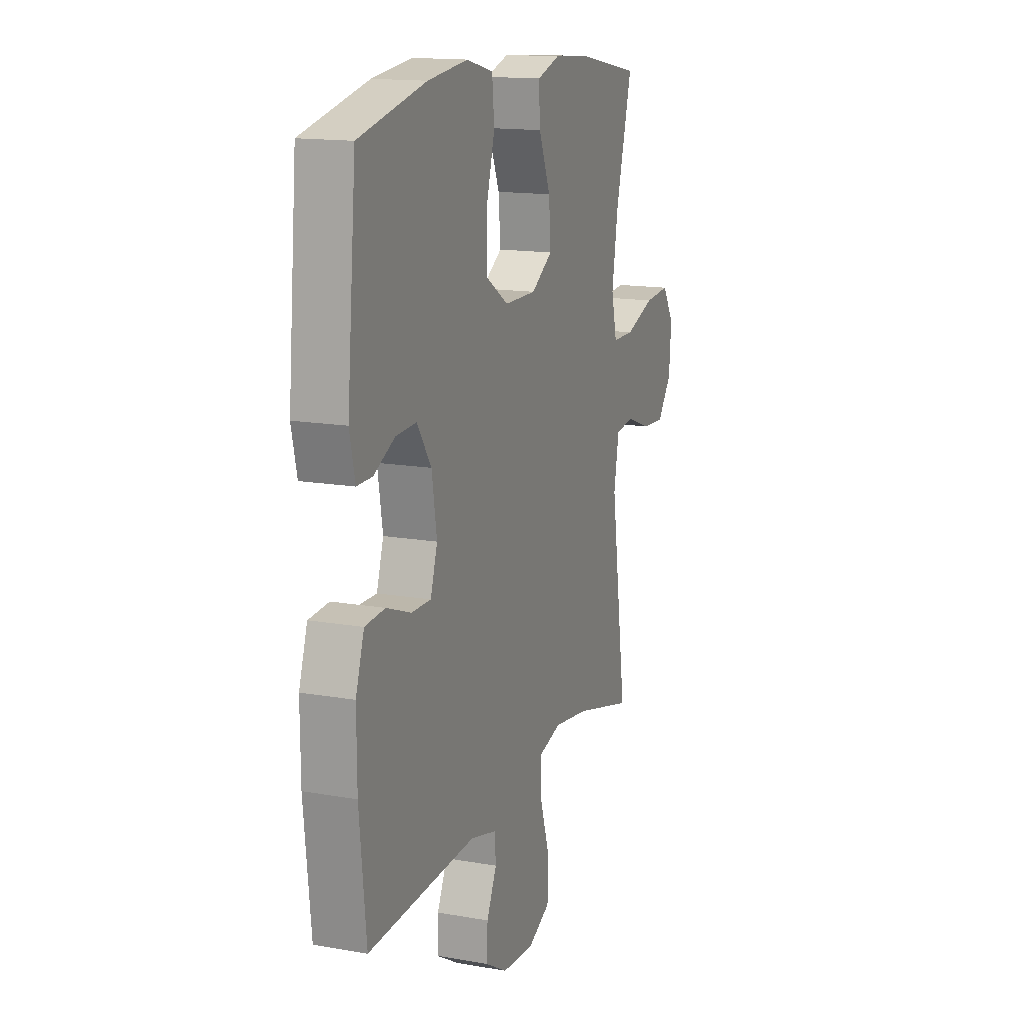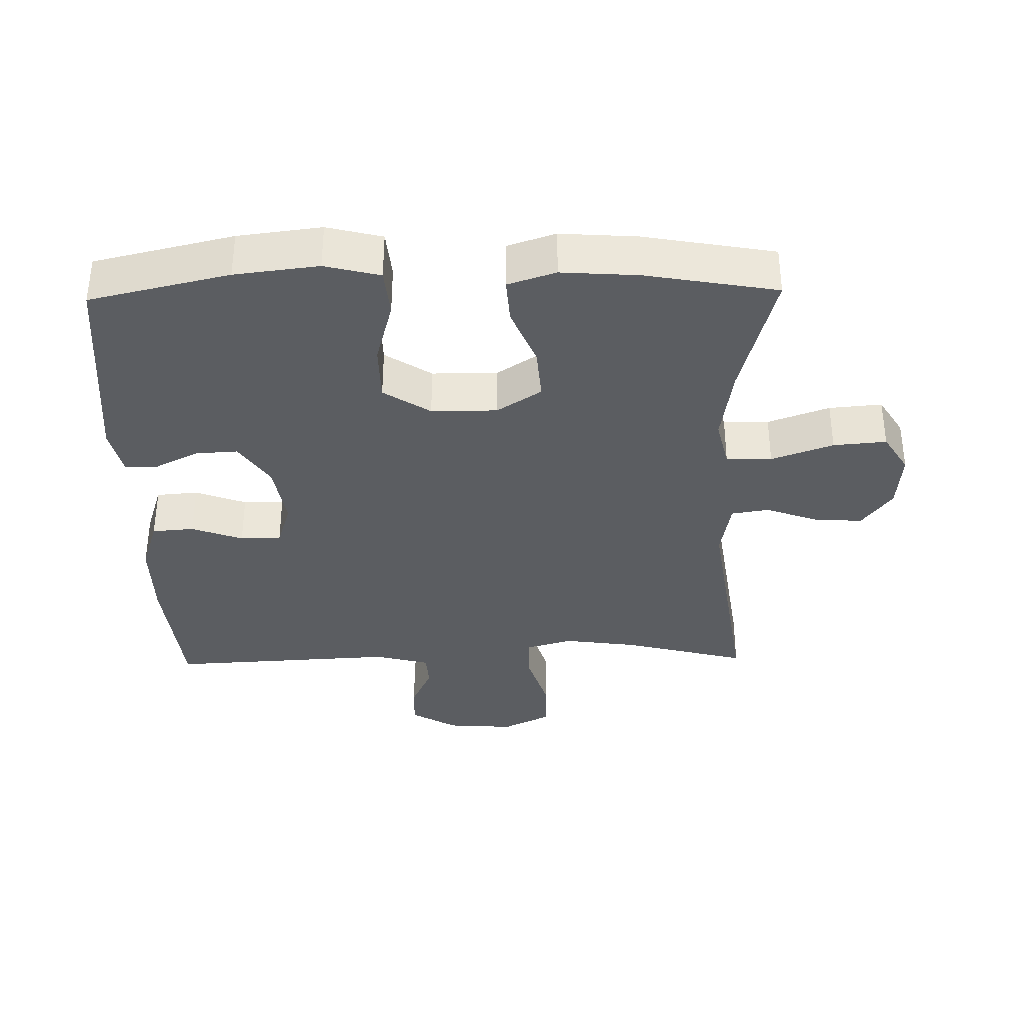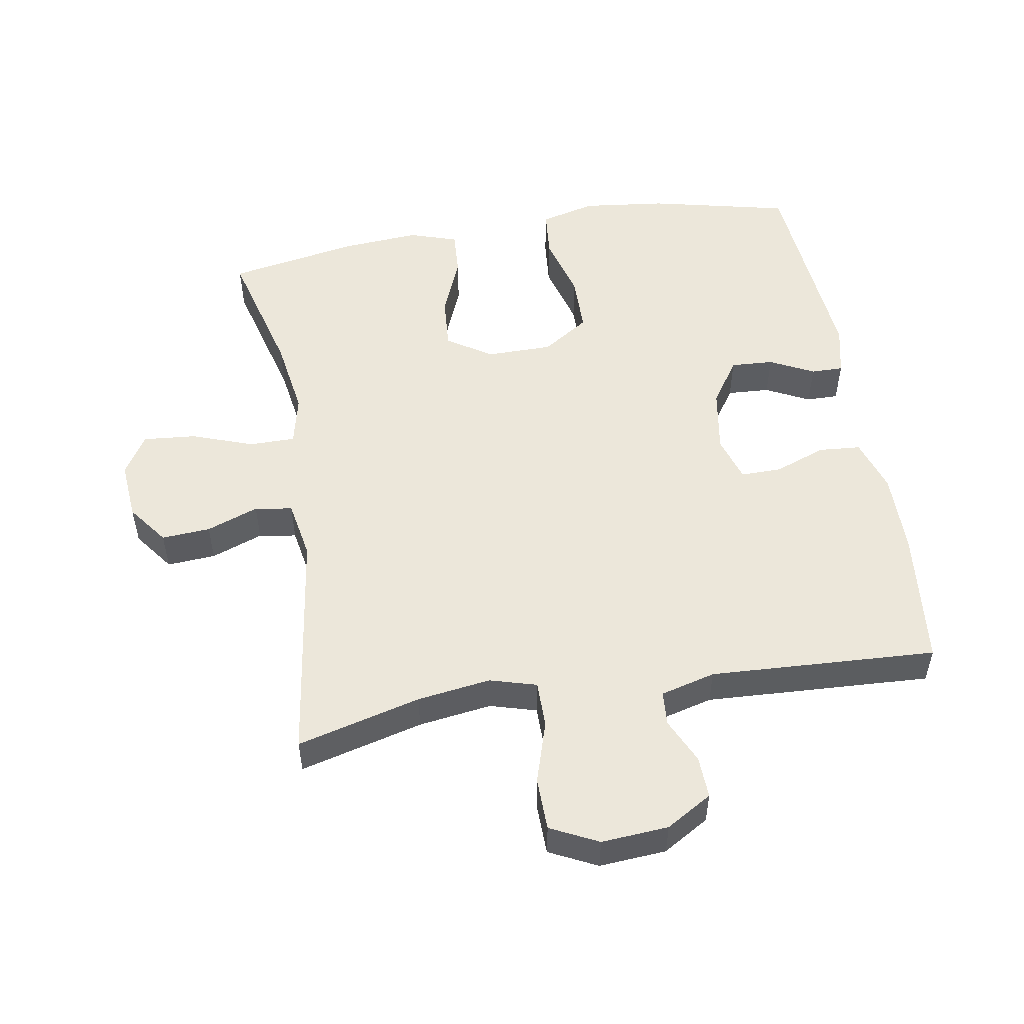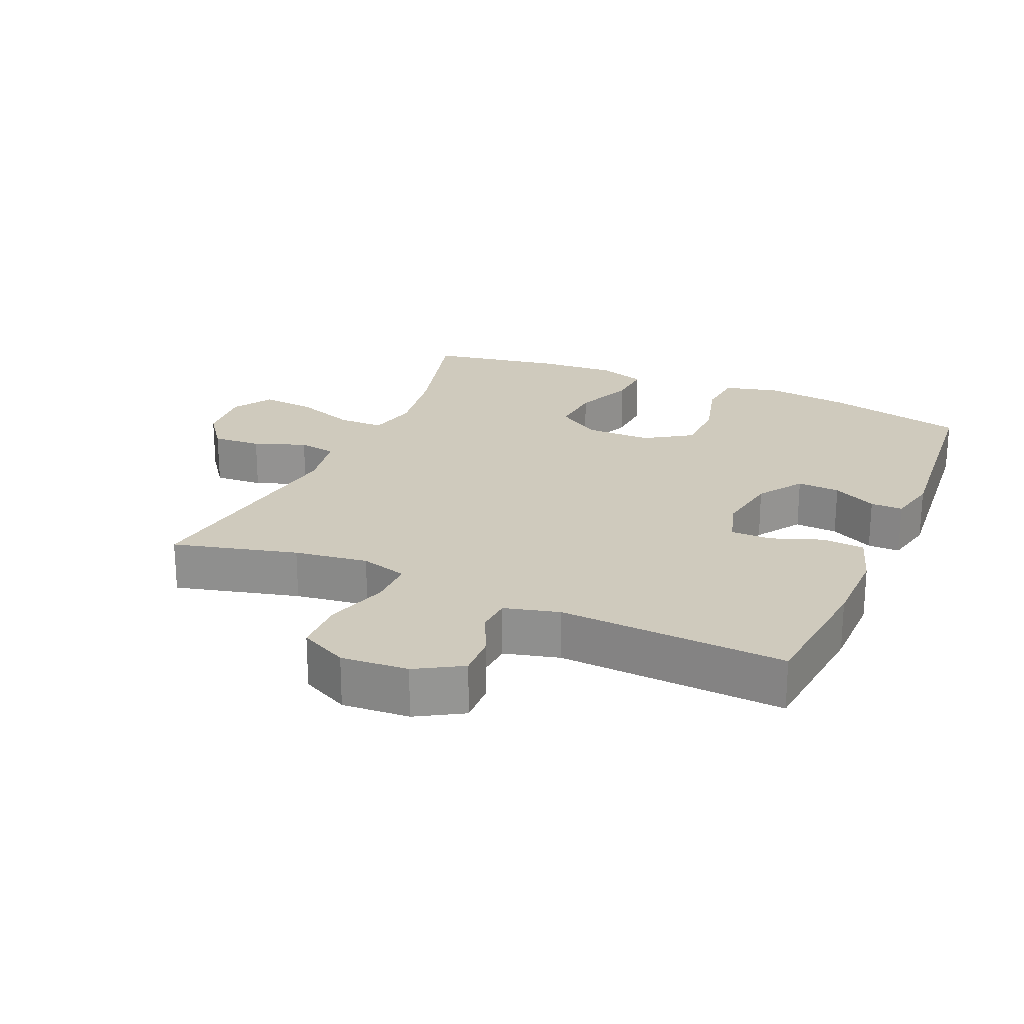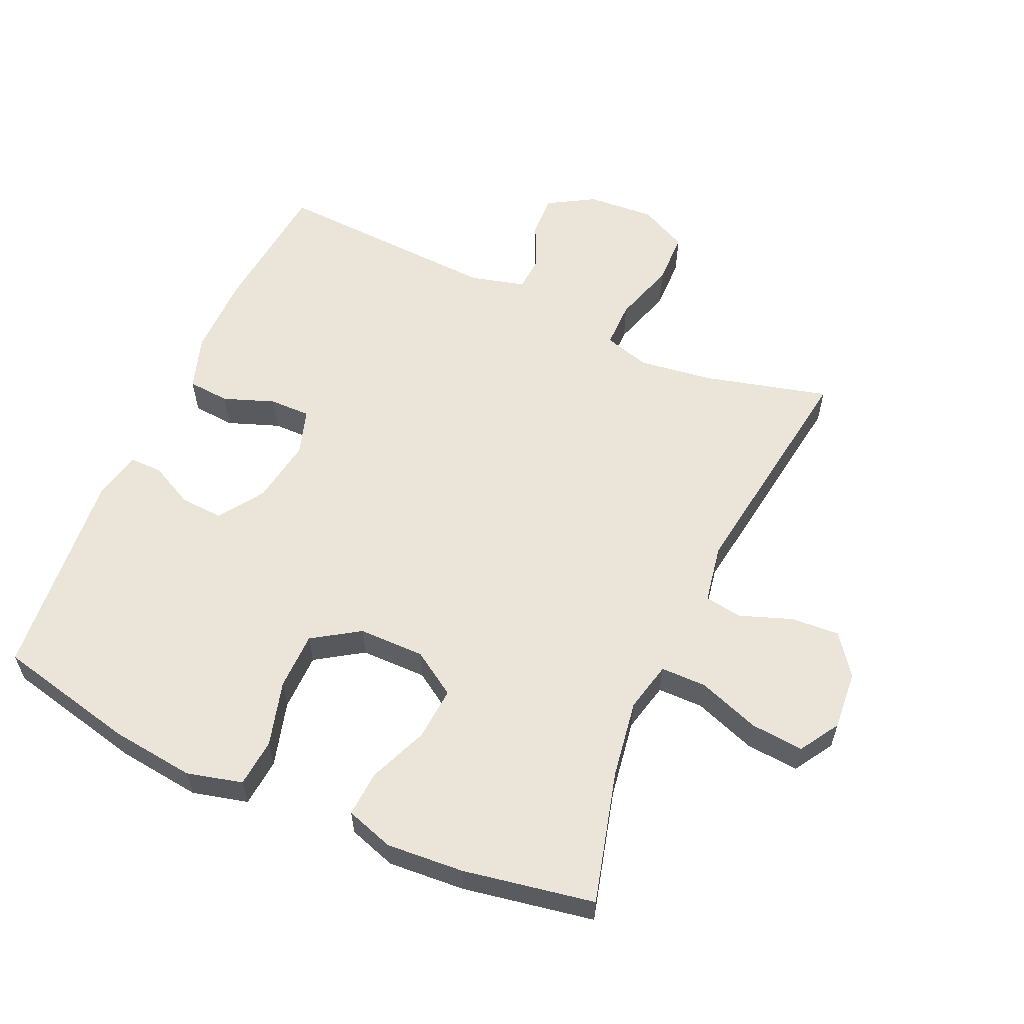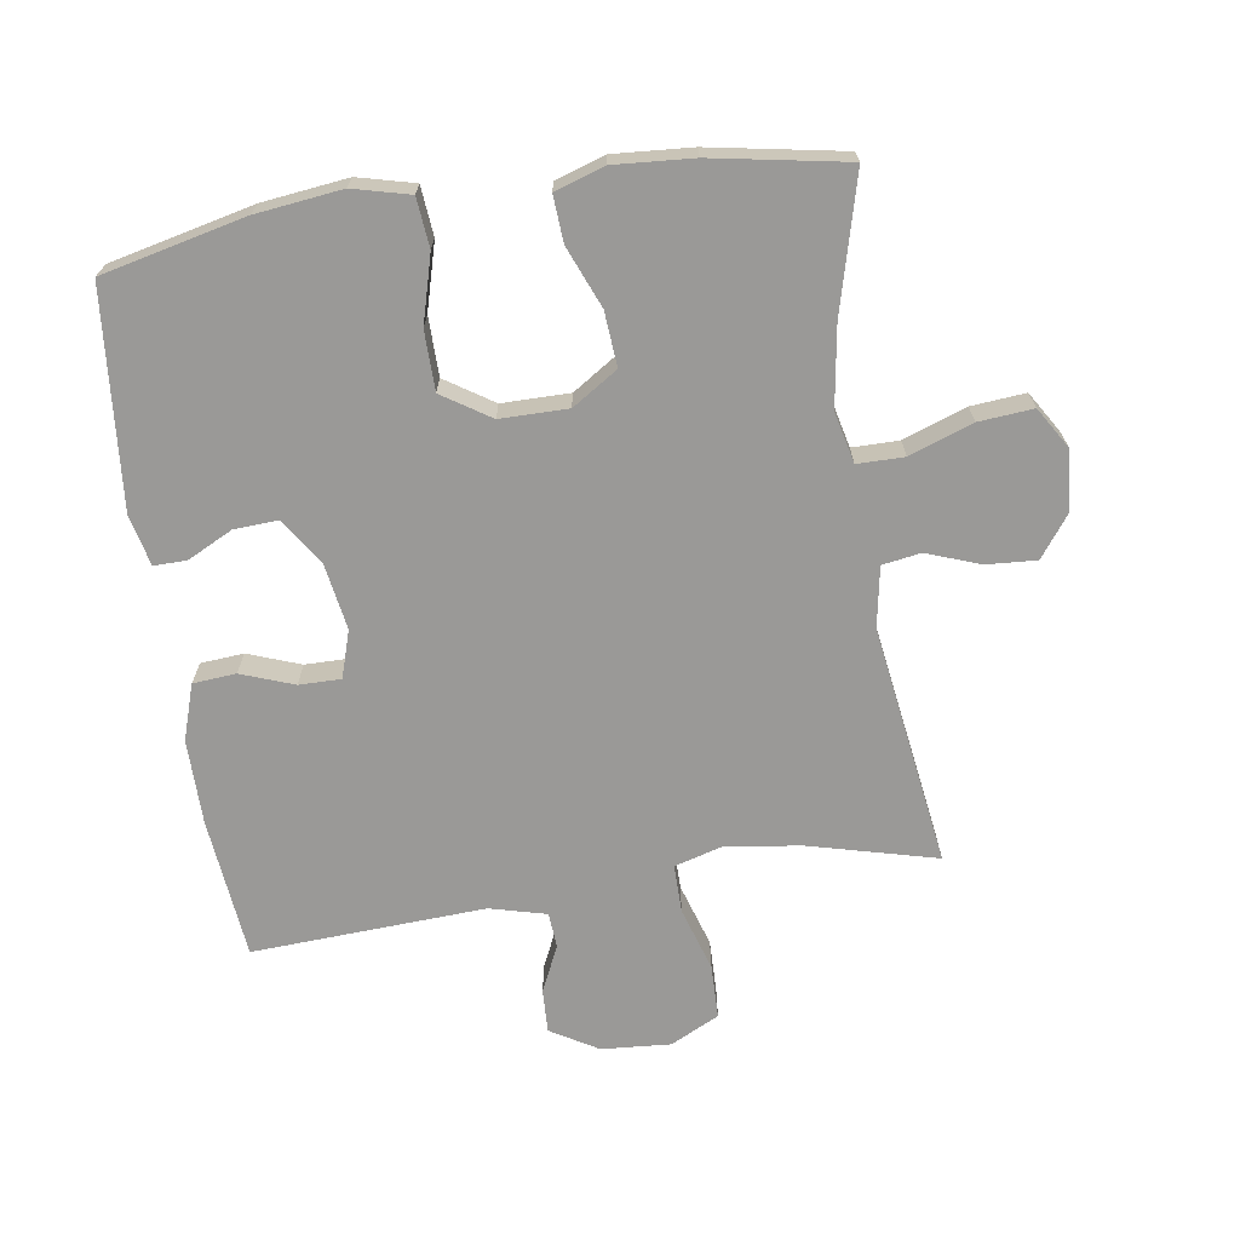
<metadata>
{"format":"obj","ext":"obj","renderer":"f3d","projection":"perspective","resolution":1024,"background":"white","views":[{"elev":14.9,"azim":-69.2,"up":"+Z"},{"elev":-35.7,"azim":1.2,"up":"+Y"},{"elev":52.7,"azim":170.4,"up":"+Y"},{"elev":23.1,"azim":-156.4,"up":"+Y"},{"elev":58.9,"azim":24.1,"up":"+Y"},{"elev":-69.0,"azim":8.6,"up":"+Y"}]}
</metadata>
<code>
o path5560
v -0.5512 0.0375 0.2021
v -0.5337 0.0375 0.1253
v -0.4841 0.0375 0.1259
v -0.4164 0.0375 0.1598
v -0.3503 0.0375 0.1637
v -0.3039 0.0375 0.0948
v -0.2875 0.0375 -0.005844
v -0.3098 0.0375 -0.07644
v -0.3728 0.0375 -0.07598
v -0.4522 0.0375 -0.04678
v -0.5169 0.0375 -0.05195
v -0.5442 0.0375 -0.1352
v -0.5435 0.0375 -0.2623
v -0.5217 0.0375 -0.4746
v -0.1714 0.0375 -0.4563
v -0.08636 0.0375 -0.4784
v -0.0827 0.0375 -0.5317
v -0.115 0.0375 -0.6013
v -0.1176 0.0375 -0.6665
v -0.04643 0.0375 -0.7084
v 0.05737 0.0375 -0.7159
v 0.1311 0.0375 -0.6797
v 0.1327 0.0375 -0.5982
v 0.1028 0.0375 -0.5021
v 0.1025 0.0375 -0.4299
v 0.1748 0.0375 -0.4093
v 0.2885 0.0375 -0.4251
v 0.4802 0.0375 -0.4746
v 0.4278 0.0375 -0.1125
v 0.444 0.0375 -0.02169
v 0.502 0.0375 -0.01244
v 0.5824 0.0375 -0.04175
v 0.6577 0.0375 -0.0467
v 0.704 0.0375 0.01538
v 0.7115 0.0375 0.1062
v 0.6737 0.0375 0.1673
v 0.5917 0.0375 0.1602
v 0.4962 0.0375 0.1261
v 0.4258 0.0375 0.1263
v 0.4078 0.0375 0.2034
v 0.4266 0.0375 0.3241
v 0.4802 0.0375 0.5271
v 0.2779 0.0375 0.5634
v 0.1584 0.0375 0.5719
v 0.08431 0.0375 0.5477
v 0.08867 0.0375 0.4779
v 0.1264 0.0375 0.3857
v 0.1327 0.0375 0.3037
v 0.06408 0.0375 0.2593
v -0.0378 0.0375 0.2596
v -0.1102 0.0375 0.3066
v -0.1112 0.0375 0.3958
v -0.08349 0.0375 0.4963
v -0.09045 0.0375 0.5708
v -0.176 0.0375 0.5924
v -0.3057 0.0375 0.5768
v -0.5217 0.0375 0.5271
v -0.5512 -0.0375 0.2021
v -0.5337 -0.0375 0.1253
v -0.4841 -0.0375 0.1259
v -0.4164 -0.0375 0.1598
v -0.3503 -0.0375 0.1637
v -0.3039 -0.0375 0.0948
v -0.2875 -0.0375 -0.005844
v -0.3098 -0.0375 -0.07644
v -0.3728 -0.0375 -0.07598
v -0.4522 -0.0375 -0.04678
v -0.5169 -0.0375 -0.05195
v -0.5442 -0.0375 -0.1352
v -0.5435 -0.0375 -0.2623
v -0.5217 -0.0375 -0.4746
v -0.1714 -0.0375 -0.4563
v -0.08636 -0.0375 -0.4784
v -0.0827 -0.0375 -0.5317
v -0.115 -0.0375 -0.6013
v -0.1176 -0.0375 -0.6665
v -0.04643 -0.0375 -0.7084
v 0.05737 -0.0375 -0.7159
v 0.1311 -0.0375 -0.6797
v 0.1327 -0.0375 -0.5982
v 0.1028 -0.0375 -0.5021
v 0.1025 -0.0375 -0.4299
v 0.1748 -0.0375 -0.4093
v 0.2885 -0.0375 -0.4251
v 0.4802 -0.0375 -0.4746
v 0.4278 -0.0375 -0.1125
v 0.444 -0.0375 -0.02169
v 0.502 -0.0375 -0.01244
v 0.5824 -0.0375 -0.04175
v 0.6577 -0.0375 -0.0467
v 0.704 -0.0375 0.01538
v 0.7115 -0.0375 0.1062
v 0.6737 -0.0375 0.1673
v 0.5917 -0.0375 0.1602
v 0.4962 -0.0375 0.1261
v 0.4258 -0.0375 0.1263
v 0.4078 -0.0375 0.2034
v 0.4266 -0.0375 0.3241
v 0.4802 -0.0375 0.5271
v 0.2779 -0.0375 0.5634
v 0.1584 -0.0375 0.5719
v 0.08431 -0.0375 0.5477
v 0.08867 -0.0375 0.4779
v 0.1264 -0.0375 0.3857
v 0.1327 -0.0375 0.3037
v 0.06408 -0.0375 0.2593
v -0.0378 -0.0375 0.2596
v -0.1102 -0.0375 0.3066
v -0.1112 -0.0375 0.3958
v -0.08349 -0.0375 0.4963
v -0.09045 -0.0375 0.5708
v -0.176 -0.0375 0.5924
v -0.3057 -0.0375 0.5768
v -0.5217 -0.0375 0.5271
v -0.09045 0.0375 0.5708
v -0.09045 0.0375 0.5708
v -0.176 0.0375 0.5924
v -0.3057 0.0375 0.5768
v 0.2779 0.0375 0.5634
v 0.1584 0.0375 0.5719
v 0.08431 0.0375 0.5477
v 0.08431 0.0375 0.5477
v -0.08349 0.0375 0.4963
v 0.08867 0.0375 0.4779
v 0.4802 0.0375 0.5271
v 0.4802 0.0375 0.5271
v -0.5217 0.0375 0.5271
v -0.5217 0.0375 0.5271
v -0.1112 0.0375 0.3958
v 0.1264 0.0375 0.3857
v 0.4266 0.0375 0.3241
v -0.1102 0.0375 0.3066
v 0.1327 0.0375 0.3037
v 0.1327 0.0375 0.3037
v 0.4078 0.0375 0.2034
v -0.5512 0.0375 0.2021
v -0.0378 0.0375 0.2596
v 0.06408 0.0375 0.2593
v 0.4258 0.0375 0.1263
v 0.4258 0.0375 0.1263
v -0.4164 0.0375 0.1598
v -0.3503 0.0375 0.1637
v -0.5337 0.0375 0.1253
v -0.5337 0.0375 0.1253
v 0.7115 0.0375 0.1062
v 0.6737 0.0375 0.1673
v 0.6737 0.0375 0.1673
v 0.5917 0.0375 0.1602
v -0.3039 0.0375 0.0948
v 0.4962 0.0375 0.1261
v -0.4841 0.0375 0.1259
v 0.704 0.0375 0.01538
v -0.2875 0.0375 -0.005844
v 0.6577 0.0375 -0.0467
v -0.3098 0.0375 -0.07644
v -0.3098 0.0375 -0.07644
v 0.5824 0.0375 -0.04175
v 0.502 0.0375 -0.01244
v 0.444 0.0375 -0.02169
v 0.444 0.0375 -0.02169
v 0.4278 0.0375 -0.1125
v -0.3728 0.0375 -0.07598
v -0.4522 0.0375 -0.04678
v -0.5169 0.0375 -0.05195
v -0.5169 0.0375 -0.05195
v -0.5442 0.0375 -0.1352
v -0.5435 0.0375 -0.2623
v 0.4802 0.0375 -0.4746
v 0.4802 0.0375 -0.4746
v 0.1748 0.0375 -0.4093
v 0.2885 0.0375 -0.4251
v 0.1025 0.0375 -0.4299
v 0.1025 0.0375 -0.4299
v 0.1028 0.0375 -0.5021
v -0.5217 0.0375 -0.4746
v -0.5217 0.0375 -0.4746
v -0.1714 0.0375 -0.4563
v -0.08636 0.0375 -0.4784
v -0.08636 0.0375 -0.4784
v -0.0827 0.0375 -0.5317
v 0.1327 0.0375 -0.5982
v -0.115 0.0375 -0.6013
v 0.1311 0.0375 -0.6797
v 0.1311 0.0375 -0.6797
v -0.1176 0.0375 -0.6665
v -0.1176 0.0375 -0.6665
v -0.04643 0.0375 -0.7084
v 0.05737 0.0375 -0.7159
v -0.09045 -0.0375 0.5708
v -0.09045 -0.0375 0.5708
v -0.176 -0.0375 0.5924
v -0.3057 -0.0375 0.5768
v 0.2779 -0.0375 0.5634
v 0.1584 -0.0375 0.5719
v 0.08431 -0.0375 0.5477
v 0.08431 -0.0375 0.5477
v -0.08349 -0.0375 0.4963
v 0.08867 -0.0375 0.4779
v 0.4802 -0.0375 0.5271
v 0.4802 -0.0375 0.5271
v -0.5217 -0.0375 0.5271
v -0.5217 -0.0375 0.5271
v -0.1112 -0.0375 0.3958
v 0.1264 -0.0375 0.3857
v 0.4266 -0.0375 0.3241
v -0.1102 -0.0375 0.3066
v 0.1327 -0.0375 0.3037
v 0.1327 -0.0375 0.3037
v 0.4078 -0.0375 0.2034
v -0.5512 -0.0375 0.2021
v -0.0378 -0.0375 0.2596
v 0.06408 -0.0375 0.2593
v 0.4258 -0.0375 0.1263
v 0.4258 -0.0375 0.1263
v -0.4164 -0.0375 0.1598
v -0.3503 -0.0375 0.1637
v -0.5337 -0.0375 0.1253
v -0.5337 -0.0375 0.1253
v 0.7115 -0.0375 0.1062
v 0.6737 -0.0375 0.1673
v 0.6737 -0.0375 0.1673
v 0.5917 -0.0375 0.1602
v -0.3039 -0.0375 0.0948
v 0.4962 -0.0375 0.1261
v -0.4841 -0.0375 0.1259
v 0.704 -0.0375 0.01538
v -0.2875 -0.0375 -0.005844
v 0.6577 -0.0375 -0.0467
v -0.3098 -0.0375 -0.07644
v -0.3098 -0.0375 -0.07644
v 0.5824 -0.0375 -0.04175
v 0.502 -0.0375 -0.01244
v 0.444 -0.0375 -0.02169
v 0.444 -0.0375 -0.02169
v 0.4278 -0.0375 -0.1125
v -0.3728 -0.0375 -0.07598
v -0.4522 -0.0375 -0.04678
v -0.5169 -0.0375 -0.05195
v -0.5169 -0.0375 -0.05195
v -0.5442 -0.0375 -0.1352
v -0.5435 -0.0375 -0.2623
v 0.4802 -0.0375 -0.4746
v 0.4802 -0.0375 -0.4746
v 0.1748 -0.0375 -0.4093
v 0.2885 -0.0375 -0.4251
v 0.1025 -0.0375 -0.4299
v 0.1025 -0.0375 -0.4299
v 0.1028 -0.0375 -0.5021
v -0.5217 -0.0375 -0.4746
v -0.5217 -0.0375 -0.4746
v -0.1714 -0.0375 -0.4563
v -0.08636 -0.0375 -0.4784
v -0.08636 -0.0375 -0.4784
v -0.0827 -0.0375 -0.5317
v 0.1327 -0.0375 -0.5982
v -0.115 -0.0375 -0.6013
v 0.1311 -0.0375 -0.6797
v 0.1311 -0.0375 -0.6797
v -0.1176 -0.0375 -0.6665
v -0.1176 -0.0375 -0.6665
v -0.04643 -0.0375 -0.7084
v 0.05737 -0.0375 -0.7159
f 246 229 252
f 254 248 252
f 252 229 251
f 246 227 229
f 219 222 226
f 261 256 259
f 212 244 235
f 204 194 198
f 231 222 232
f 240 237 238
f 191 197 189
f 192 216 203
f 232 224 233
f 241 236 240
f 205 207 209
f 235 245 242
f 215 210 225
f 245 235 244
f 203 216 206
f 224 213 233
f 244 212 227
f 223 206 216
f 225 210 217
f 244 227 246
f 193 204 205
f 213 207 212
f 215 216 201
f 194 204 193
f 206 223 211
f 227 211 223
f 228 226 231
f 198 194 195
f 212 211 227
f 210 215 201
f 226 222 231
f 193 205 199
f 235 233 212
f 192 203 191
f 236 237 240
f 248 246 252
f 261 254 256
f 251 229 241
f 203 197 191
f 222 219 220
f 241 229 236
f 207 205 204
f 201 216 192
f 209 207 213
f 257 255 262
f 233 213 212
f 262 255 261
f 224 232 222
f 248 254 255
f 255 254 261
f 251 241 249
f 116 55 112 190
f 55 56 113 112
f 43 44 101 100
f 44 122 196 101
f 53 54 111 110
f 45 46 103 102
f 126 43 100 200
f 56 128 202 113
f 52 53 110 109
f 46 47 104 103
f 41 42 99 98
f 51 52 109 108
f 47 134 208 104
f 40 41 98 97
f 57 1 58 114
f 50 51 108 107
f 48 49 106 105
f 49 50 107 106
f 140 40 97 214
f 4 5 62 61
f 1 144 218 58
f 35 147 221 92
f 36 37 94 93
f 5 6 63 62
f 37 38 95 94
f 3 4 61 60
f 2 3 60 59
f 38 39 96 95
f 34 35 92 91
f 6 7 64 63
f 33 34 91 90
f 7 156 230 64
f 32 33 90 89
f 31 32 89 88
f 160 31 88 234
f 29 30 87 86
f 9 10 67 66
f 10 165 239 67
f 11 12 69 68
f 8 9 66 65
f 12 13 70 69
f 169 29 86 243
f 26 27 84 83
f 173 26 83 247
f 24 25 82 81
f 176 15 72 250
f 13 14 71 70
f 27 28 85 84
f 15 179 253 72
f 16 17 74 73
f 23 24 81 80
f 17 18 75 74
f 184 23 80 258
f 18 186 260 75
f 19 20 77 76
f 21 22 79 78
f 20 21 78 77
f 172 178 155
f 180 178 174
f 178 177 155
f 172 155 153
f 145 152 148
f 187 185 182
f 138 161 170
f 130 124 120
f 157 158 148
f 166 164 163
f 117 115 123
f 118 129 142
f 158 159 150
f 167 166 162
f 131 135 133
f 161 168 171
f 141 151 136
f 171 170 161
f 129 132 142
f 150 159 139
f 170 153 138
f 149 142 132
f 151 143 136
f 170 172 153
f 119 131 130
f 139 138 133
f 141 127 142
f 120 119 130
f 132 137 149
f 153 149 137
f 154 157 152
f 124 121 120
f 138 153 137
f 136 127 141
f 152 157 148
f 119 125 131
f 161 138 159
f 118 117 129
f 162 166 163
f 174 178 172
f 187 182 180
f 177 167 155
f 129 117 123
f 148 146 145
f 167 162 155
f 133 130 131
f 127 118 142
f 135 139 133
f 183 188 181
f 159 138 139
f 188 187 181
f 150 148 158
f 174 181 180
f 181 187 180
f 177 175 167

</code>
